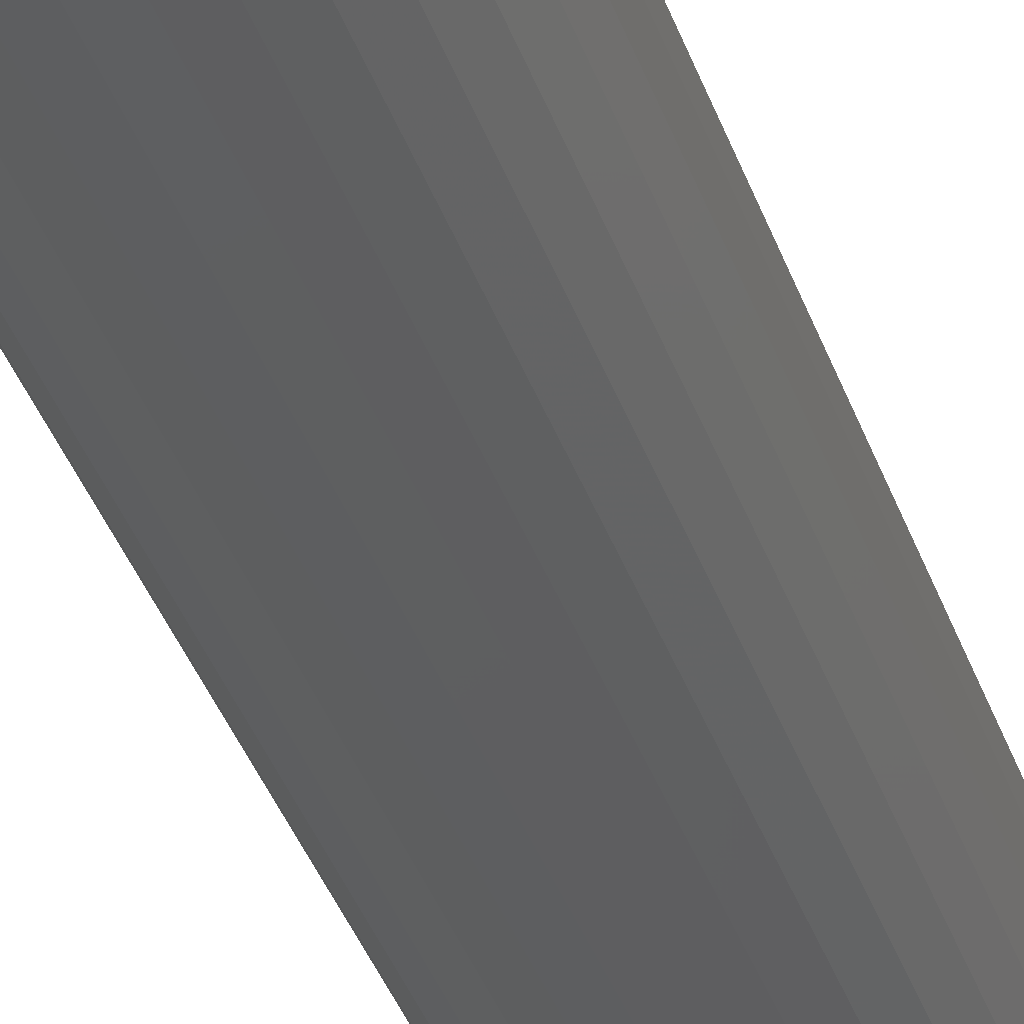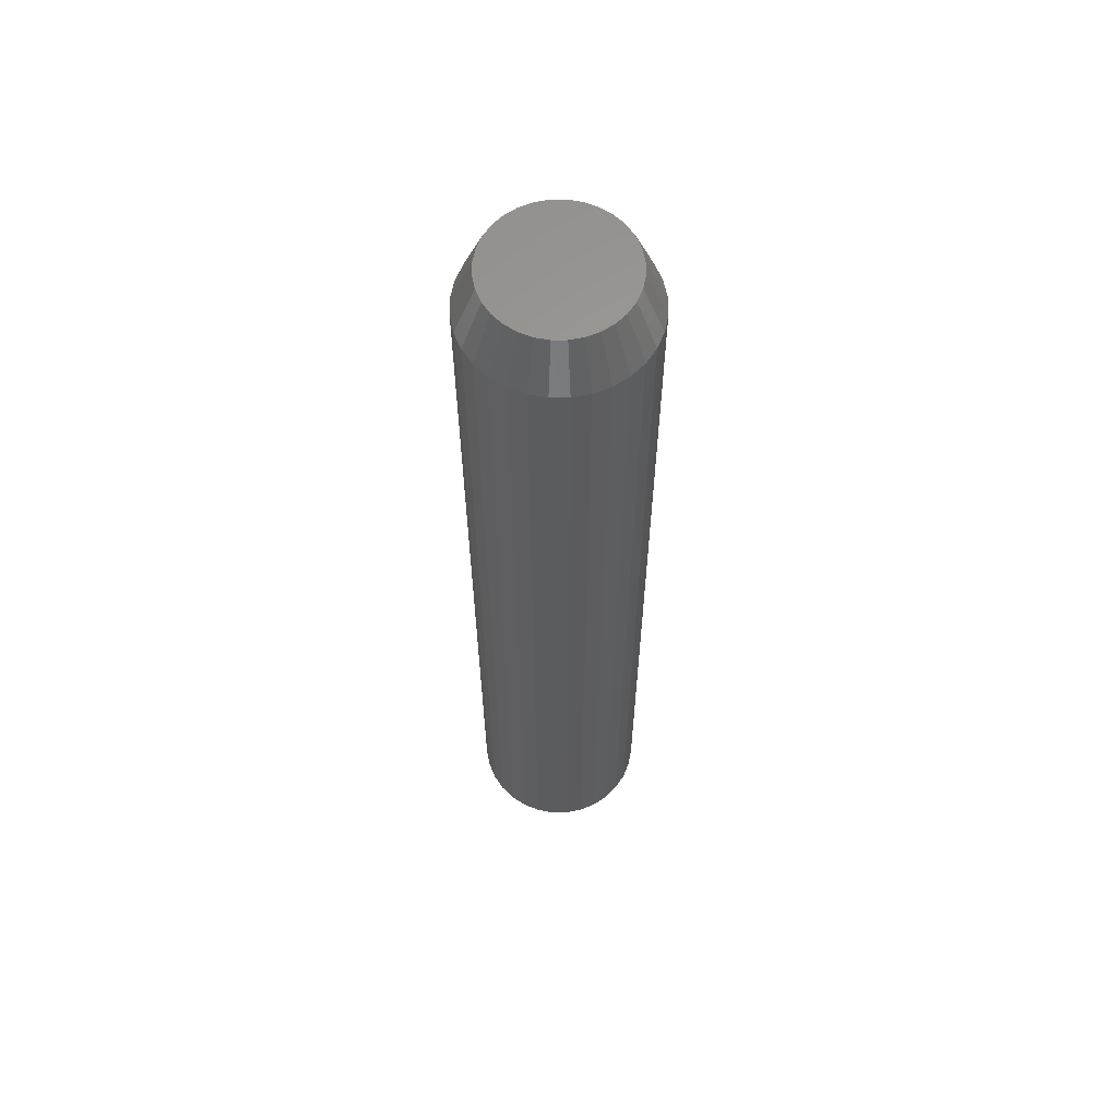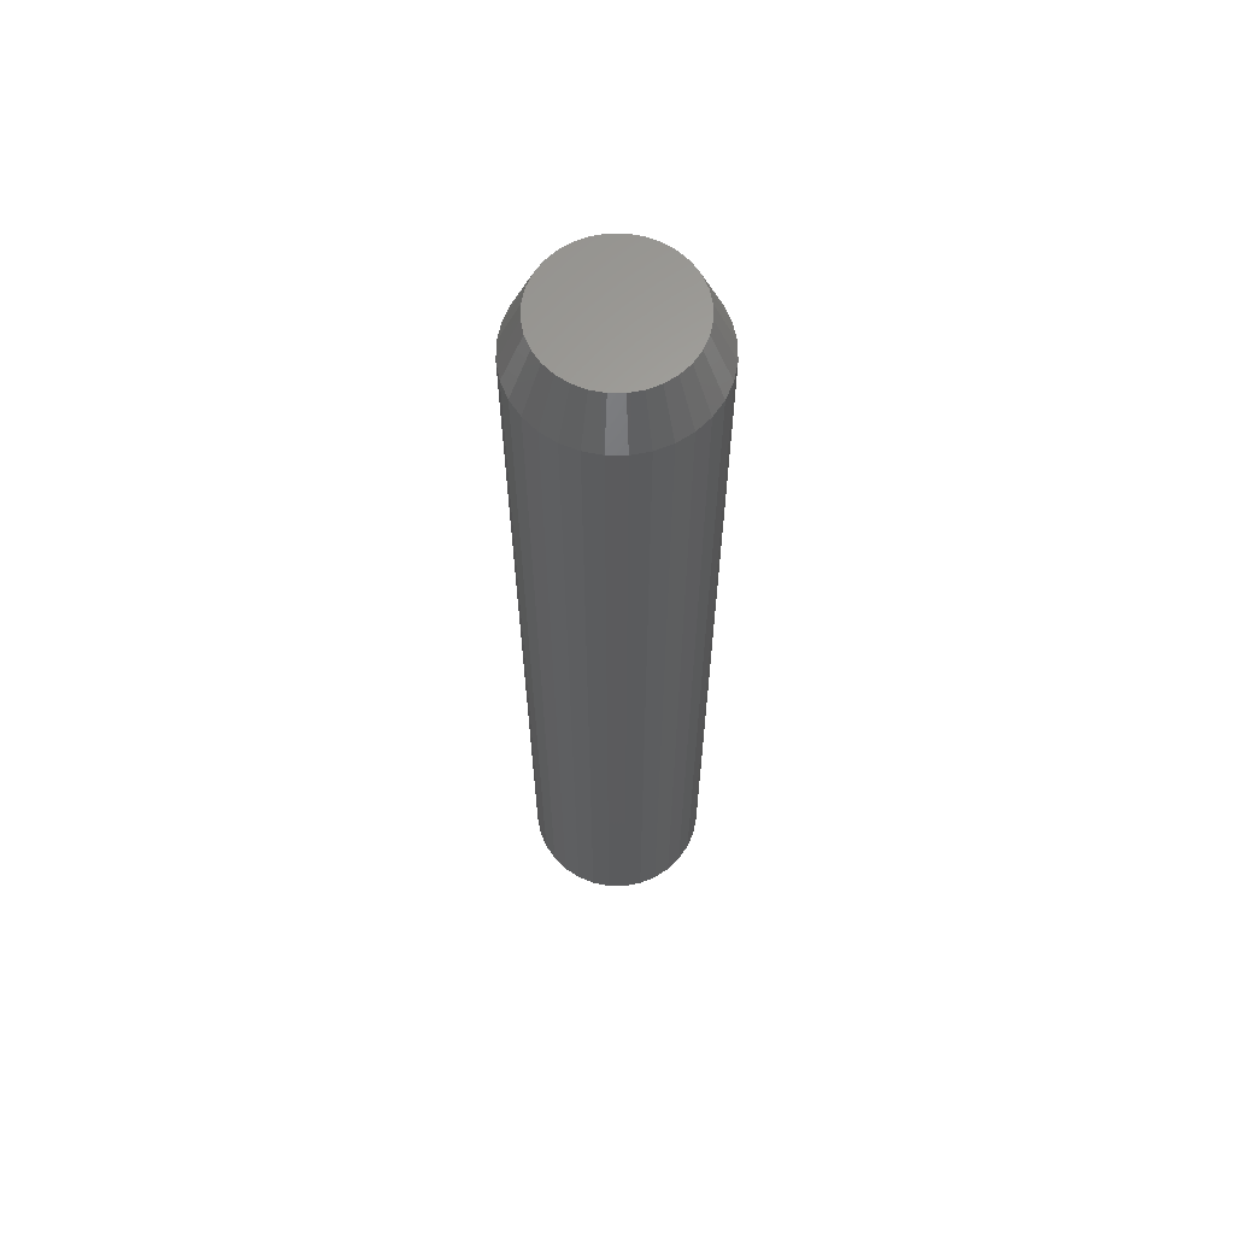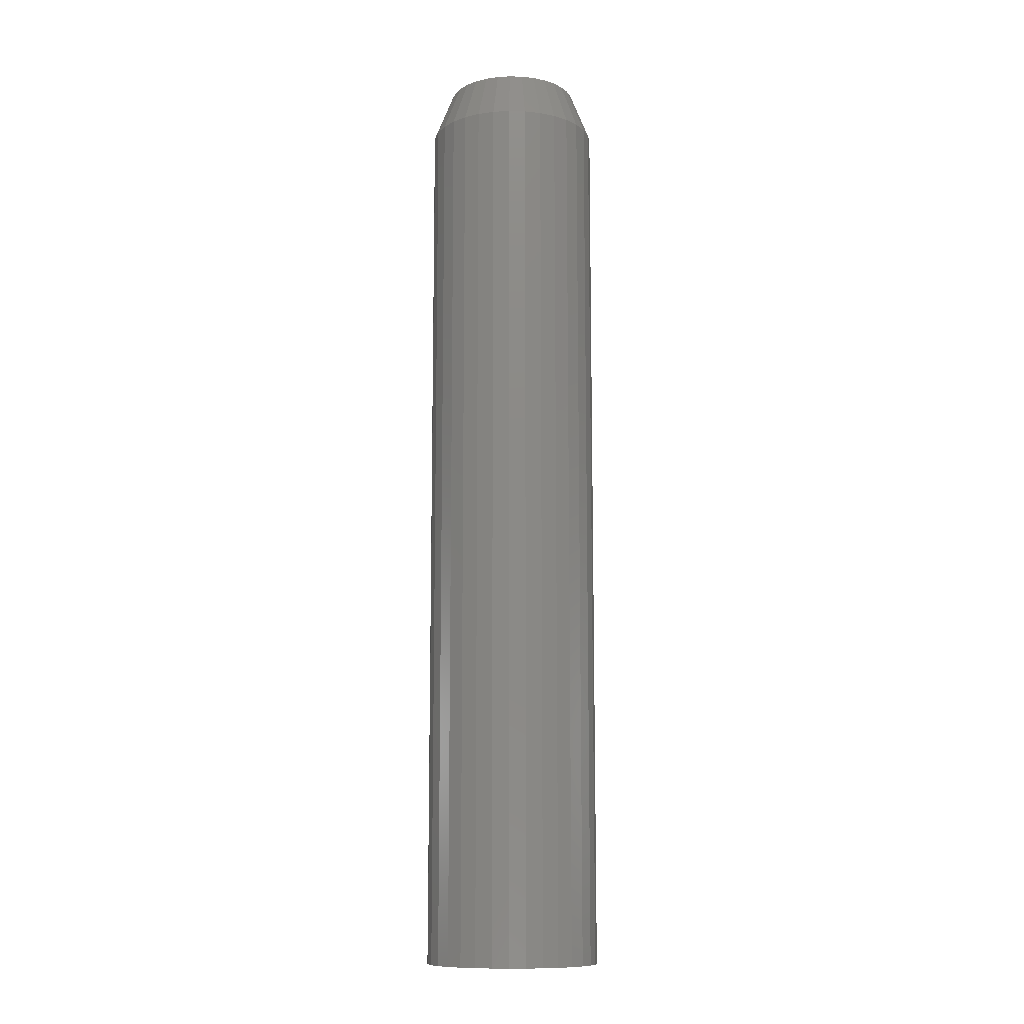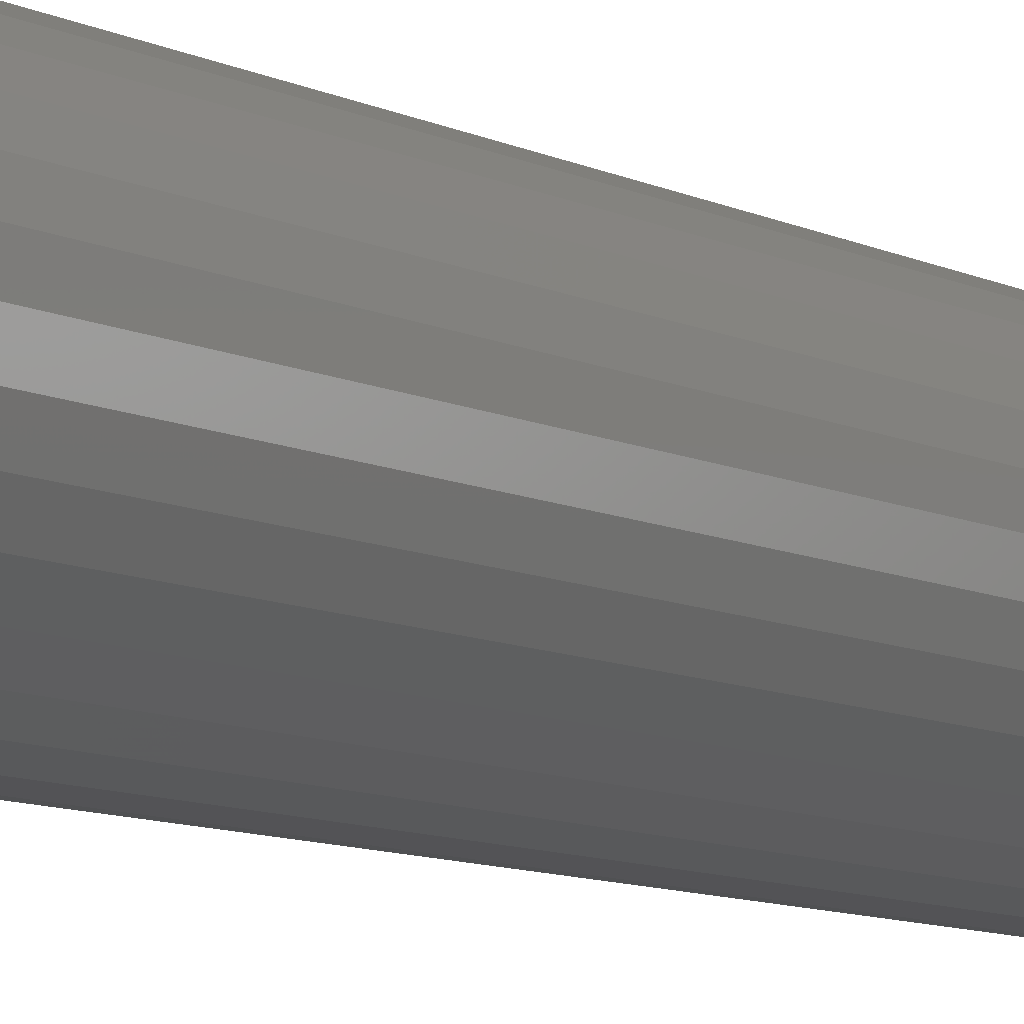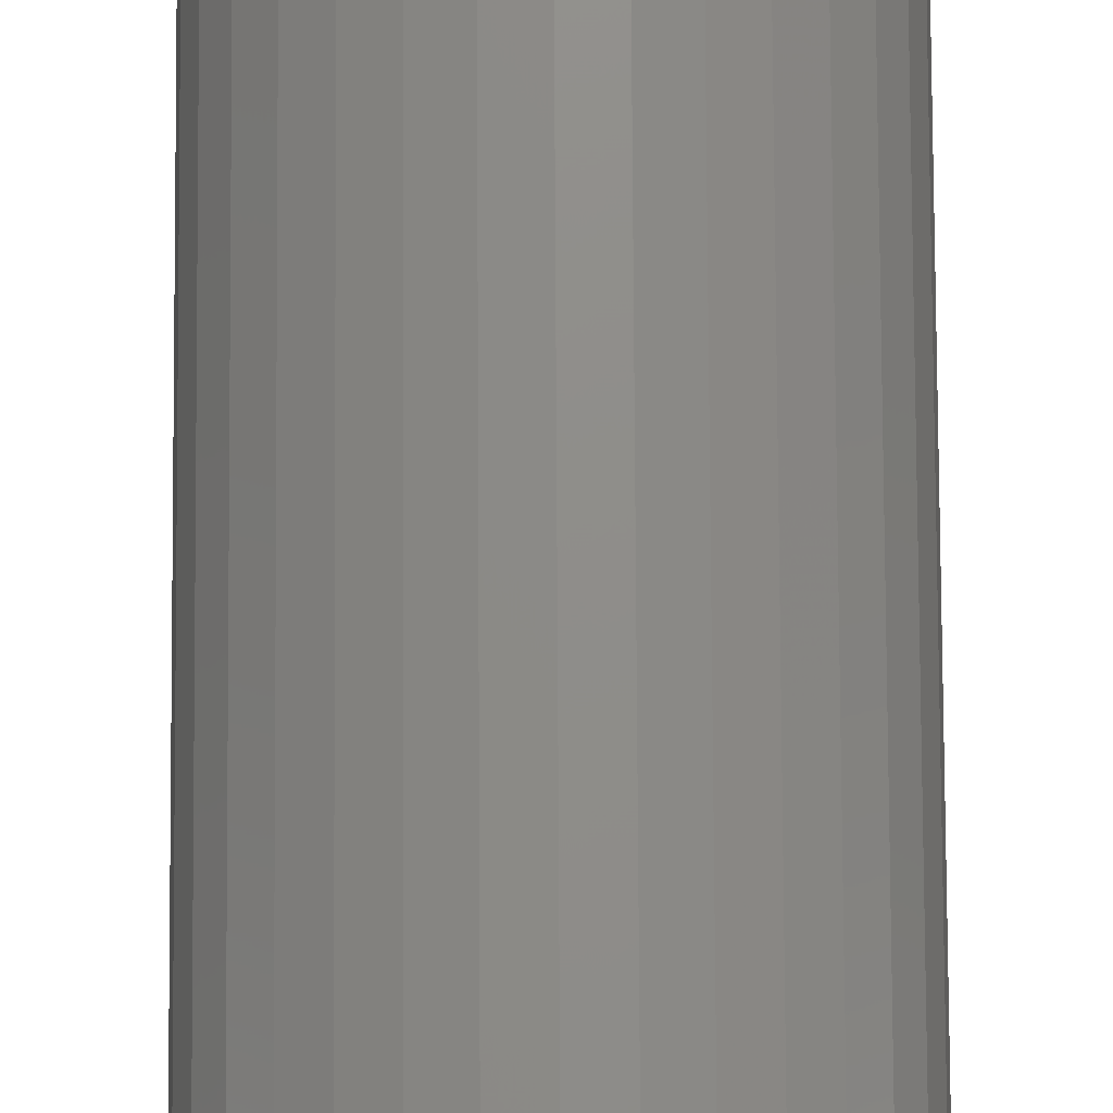
<metadata>
{"format":"stl","ext":"stl","renderer":"f3d","projection":"perspective","resolution":1024,"background":"white","views":[{"elev":-35.9,"azim":17.3,"up":"+Z"},{"elev":61.7,"azim":-163.4,"up":"+Y"},{"elev":63.3,"azim":28.3,"up":"+Y"},{"elev":-11.2,"azim":-144.2,"up":"+Y"},{"elev":-7.5,"azim":32.2,"up":"+Z"},{"elev":74.2,"azim":179.7,"up":"+Z"}]}
</metadata>
<code>
# stl→obj: 96 verts, 188 faces
v -0.009606 0.75 0.05243
v 0.0008224 0.75 0.05345
v 0.01125 0.75 0.05243
v -0.01963 0.75 0.04939
v 0.02128 0.75 0.04939
v -0.02888 0.75 0.04445
v 0.03052 0.75 0.04445
v -0.03698 0.75 0.0378
v 0.03862 0.75 0.0378
v -0.04362 0.75 0.0297
v 0.04527 0.75 0.0297
v -0.04856 0.75 0.02046
v 0.05021 0.75 0.02046
v -0.0516 0.75 0.01043
v 0.05325 0.75 0.01043
v 0.05021 0.75 -0.02046
v -0.04856 0.75 -0.02046
v 0.05325 0.75 -0.01043
v -0.04362 0.75 -0.0297
v 0.04527 0.75 -0.0297
v -0.03698 0.75 -0.0378
v 0.03862 0.75 -0.0378
v -0.02888 0.75 -0.04445
v 0.03052 0.75 -0.04445
v -0.01963 0.75 -0.04939
v 0.02128 0.75 -0.04939
v -0.009606 0.75 -0.05243
v 0.01125 0.75 -0.05243
v 0.0008224 0.75 -0.05345
v -0.0516 0.75 -0.01043
v -0.05263 0.75 5.848e-12
v 0.05428 0.75 -2.711e-18
v 0.0699 0.7109 -2.598e-17
v 0.0699 3.835e-18 -9.064e-18
v 0.06857 0.7109 -0.01348
v 0.06857 3.761e-18 -0.01348
v 0.06464 0.7109 -0.02644
v 0.06464 3.543e-18 -0.02644
v 0.05826 0.7109 -0.03838
v 0.05826 3.188e-18 -0.03838
v 0.04967 0.7109 -0.04885
v 0.04967 2.712e-18 -0.04885
v 0.0392 0.7109 -0.05744
v 0.0392 2.13e-18 -0.05744
v 0.02726 0.7109 -0.06382
v 0.02726 1.467e-18 -0.06382
v 0.0143 0.7109 -0.06775
v 0.0143 7.481e-19 -0.06775
v 0.0008224 0.7109 -0.06908
v 0.0008224 -9.392e-34 -0.06908
v -0.01265 0.7109 -0.06775
v -0.01265 -7.481e-19 -0.06775
v -0.02561 0.7109 -0.06382
v -0.02561 -1.467e-18 -0.06382
v -0.03756 0.7109 -0.05744
v -0.03756 -2.13e-18 -0.05744
v -0.04802 0.7109 -0.04885
v -0.04802 -2.712e-18 -0.04885
v -0.05661 0.7109 -0.03838
v -0.05661 -3.188e-18 -0.03838
v -0.063 0.7109 -0.02644
v -0.063 -3.543e-18 -0.02644
v -0.06693 0.7109 -0.01348
v -0.06693 -3.761e-18 -0.01348
v -0.06826 0.7109 7.855e-18
v -0.06826 -3.835e-18 7.855e-18
v -0.06693 0.7109 0.01348
v -0.06693 -3.761e-18 0.01348
v -0.063 0.7109 0.02644
v -0.063 -3.543e-18 0.02644
v -0.05661 0.7109 0.03838
v -0.05661 -3.188e-18 0.03838
v -0.04802 0.7109 0.04885
v -0.04802 -2.712e-18 0.04885
v -0.03756 0.7109 0.05744
v -0.03756 -2.13e-18 0.05744
v -0.02561 0.7109 0.06382
v -0.02561 -1.467e-18 0.06382
v -0.01265 0.7109 0.06775
v -0.01265 -7.481e-19 0.06775
v 0.0008224 0.7109 0.06908
v 0.0008224 4.696e-34 0.06908
v 0.0143 0.7109 0.06775
v 0.0143 7.481e-19 0.06775
v 0.02726 0.7109 0.06382
v 0.02726 1.467e-18 0.06382
v 0.0392 0.7109 0.05744
v 0.0392 2.13e-18 0.05744
v 0.04967 0.7109 0.04885
v 0.04967 2.712e-18 0.04885
v 0.05826 0.7109 0.03838
v 0.05826 3.188e-18 0.03838
v 0.06464 0.7109 0.02644
v 0.06464 3.543e-18 0.02644
v 0.06857 0.7109 0.01348
v 0.06857 3.761e-18 0.01348
f 1 2 3
f 3 4 1
f 5 4 3
f 6 4 5
f 7 6 5
f 8 6 7
f 9 8 7
f 10 8 9
f 11 10 9
f 12 10 11
f 13 12 11
f 14 12 13
f 15 14 13
f 16 17 18
f 19 17 16
f 20 19 16
f 21 19 20
f 22 21 20
f 23 21 22
f 24 23 22
f 25 23 24
f 26 25 24
f 27 25 26
f 28 27 26
f 28 29 27
f 17 30 18
f 18 30 31
f 18 31 32
f 32 31 14
f 32 14 15
f 33 34 35
f 35 34 36
f 35 36 37
f 37 36 38
f 37 38 39
f 39 38 40
f 39 40 41
f 41 40 42
f 41 42 43
f 43 42 44
f 43 44 45
f 45 44 46
f 45 46 47
f 47 46 48
f 47 48 49
f 49 48 50
f 49 50 51
f 51 50 52
f 51 52 53
f 53 52 54
f 53 54 55
f 55 54 56
f 55 56 57
f 57 56 58
f 57 58 59
f 59 58 60
f 59 60 61
f 61 60 62
f 61 62 63
f 63 62 64
f 63 64 65
f 65 64 66
f 65 66 67
f 67 66 68
f 67 68 69
f 69 68 70
f 69 70 71
f 71 70 72
f 71 72 73
f 73 72 74
f 73 74 75
f 75 74 76
f 75 76 77
f 77 76 78
f 77 78 79
f 79 78 80
f 79 80 81
f 81 80 82
f 81 82 83
f 83 82 84
f 83 84 85
f 85 84 86
f 85 86 87
f 87 86 88
f 87 88 89
f 89 88 90
f 89 90 91
f 91 90 92
f 91 92 93
f 93 92 94
f 93 94 95
f 95 94 96
f 95 96 33
f 33 96 34
f 31 65 14
f 14 65 67
f 14 67 12
f 12 67 69
f 12 69 10
f 10 69 71
f 10 71 8
f 8 71 73
f 8 73 6
f 6 73 75
f 6 75 4
f 4 75 77
f 4 77 1
f 1 77 79
f 1 79 2
f 2 79 81
f 2 81 3
f 3 81 83
f 3 83 5
f 5 83 85
f 5 85 7
f 7 85 87
f 7 87 9
f 9 87 89
f 9 89 11
f 11 89 91
f 11 91 13
f 13 91 93
f 13 93 15
f 15 93 95
f 15 95 32
f 32 95 33
f 32 33 18
f 18 33 35
f 18 35 16
f 16 35 37
f 16 37 20
f 20 37 39
f 20 39 22
f 22 39 41
f 22 41 24
f 24 41 43
f 24 43 26
f 26 43 45
f 26 45 28
f 28 45 47
f 28 47 29
f 29 47 49
f 29 49 27
f 27 49 51
f 27 51 25
f 25 51 53
f 25 53 23
f 23 53 55
f 23 55 21
f 21 55 57
f 21 57 19
f 19 57 59
f 19 59 17
f 17 59 61
f 17 61 30
f 30 61 63
f 30 63 31
f 31 63 65
f 80 84 82
f 84 80 78
f 84 78 86
f 86 78 76
f 86 76 88
f 88 76 74
f 88 74 90
f 90 74 72
f 90 72 92
f 40 58 42
f 42 58 56
f 42 56 44
f 44 56 54
f 44 54 46
f 46 54 52
f 46 52 48
f 48 52 50
f 92 72 94
f 94 72 70
f 94 70 96
f 96 70 68
f 96 68 34
f 34 68 66
f 34 66 36
f 36 66 64
f 36 64 38
f 38 64 62
f 38 62 40
f 40 62 60
f 40 60 58

</code>
